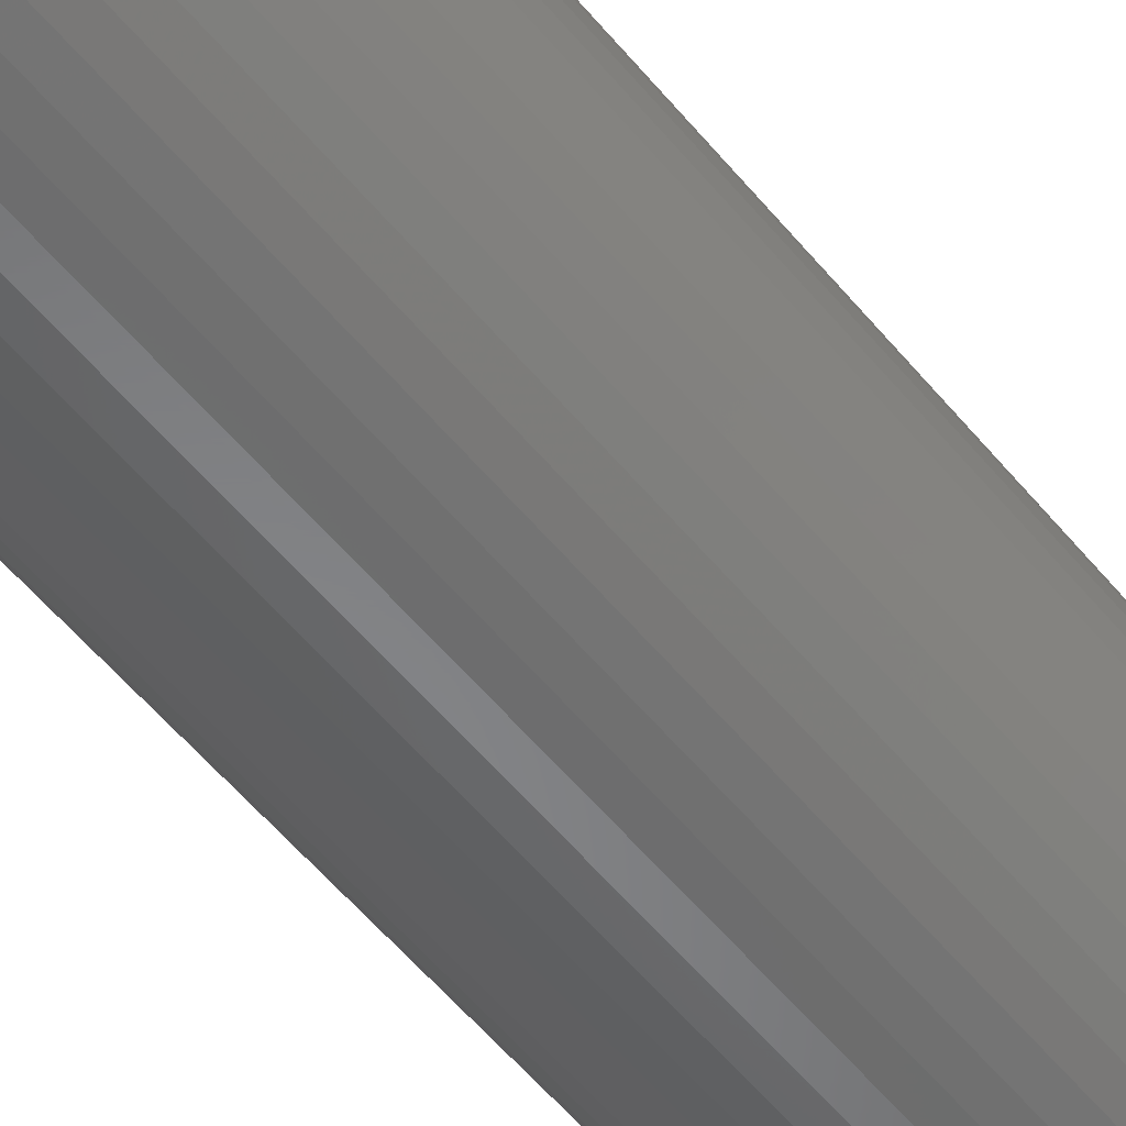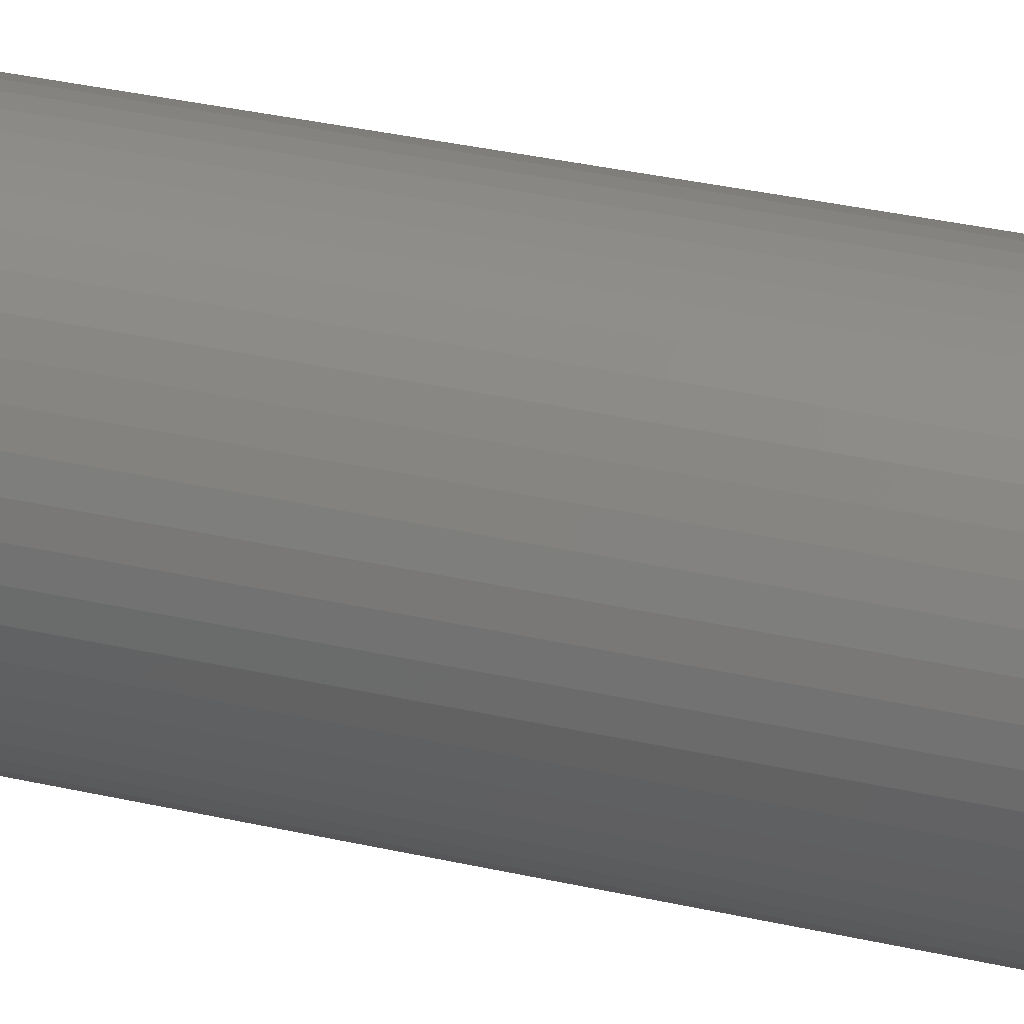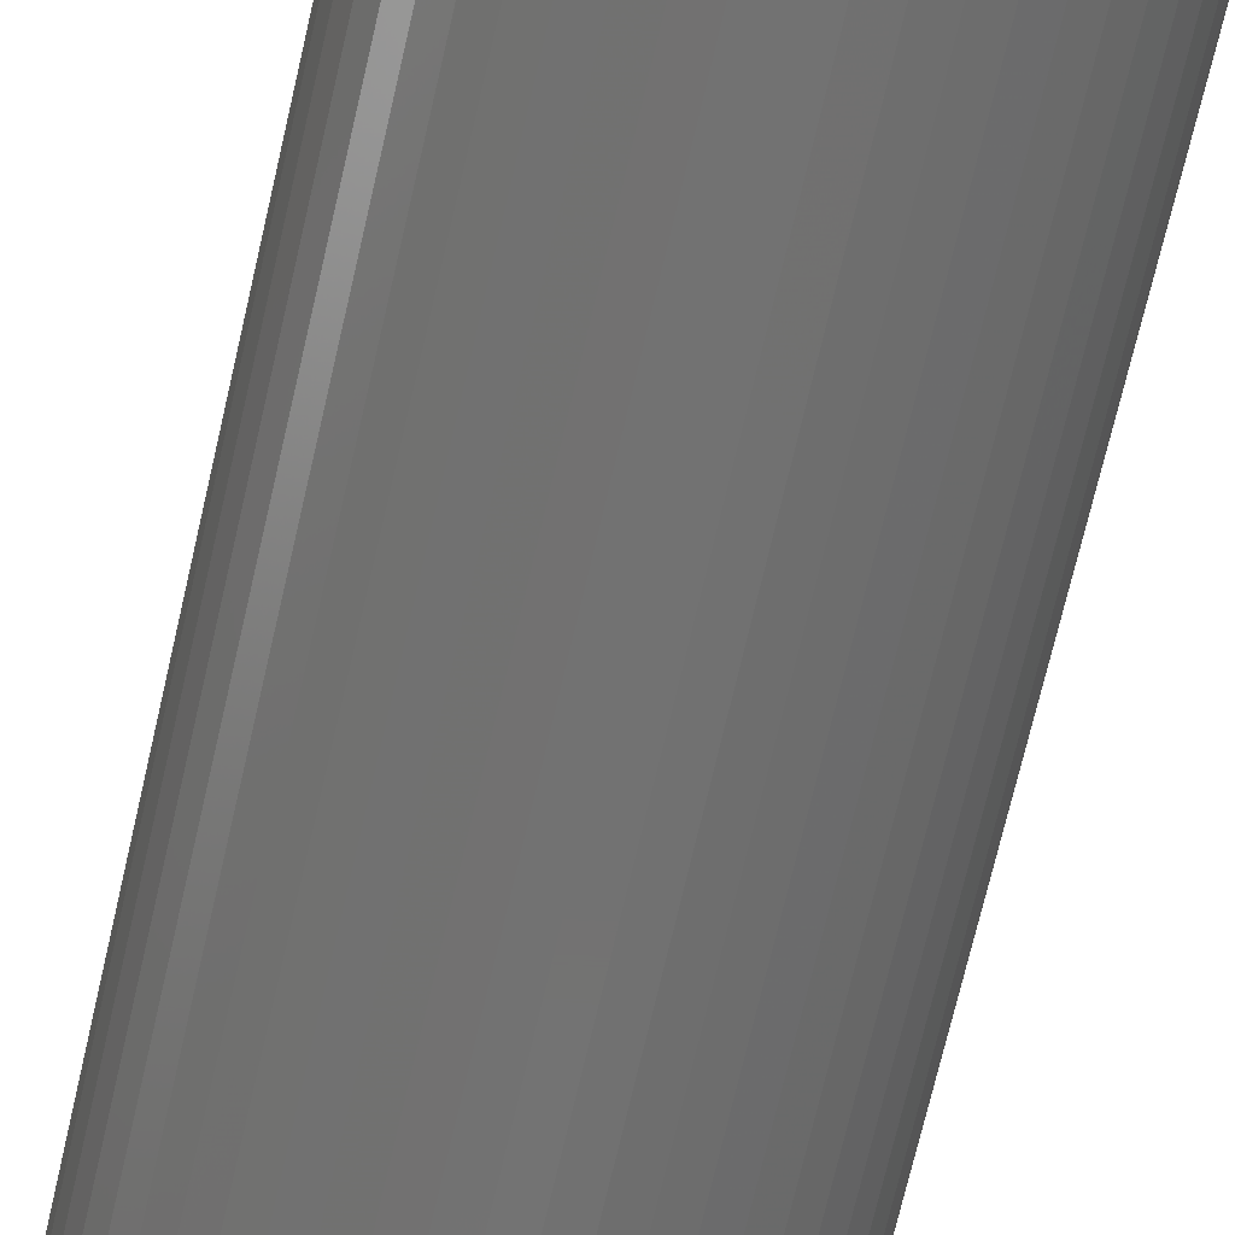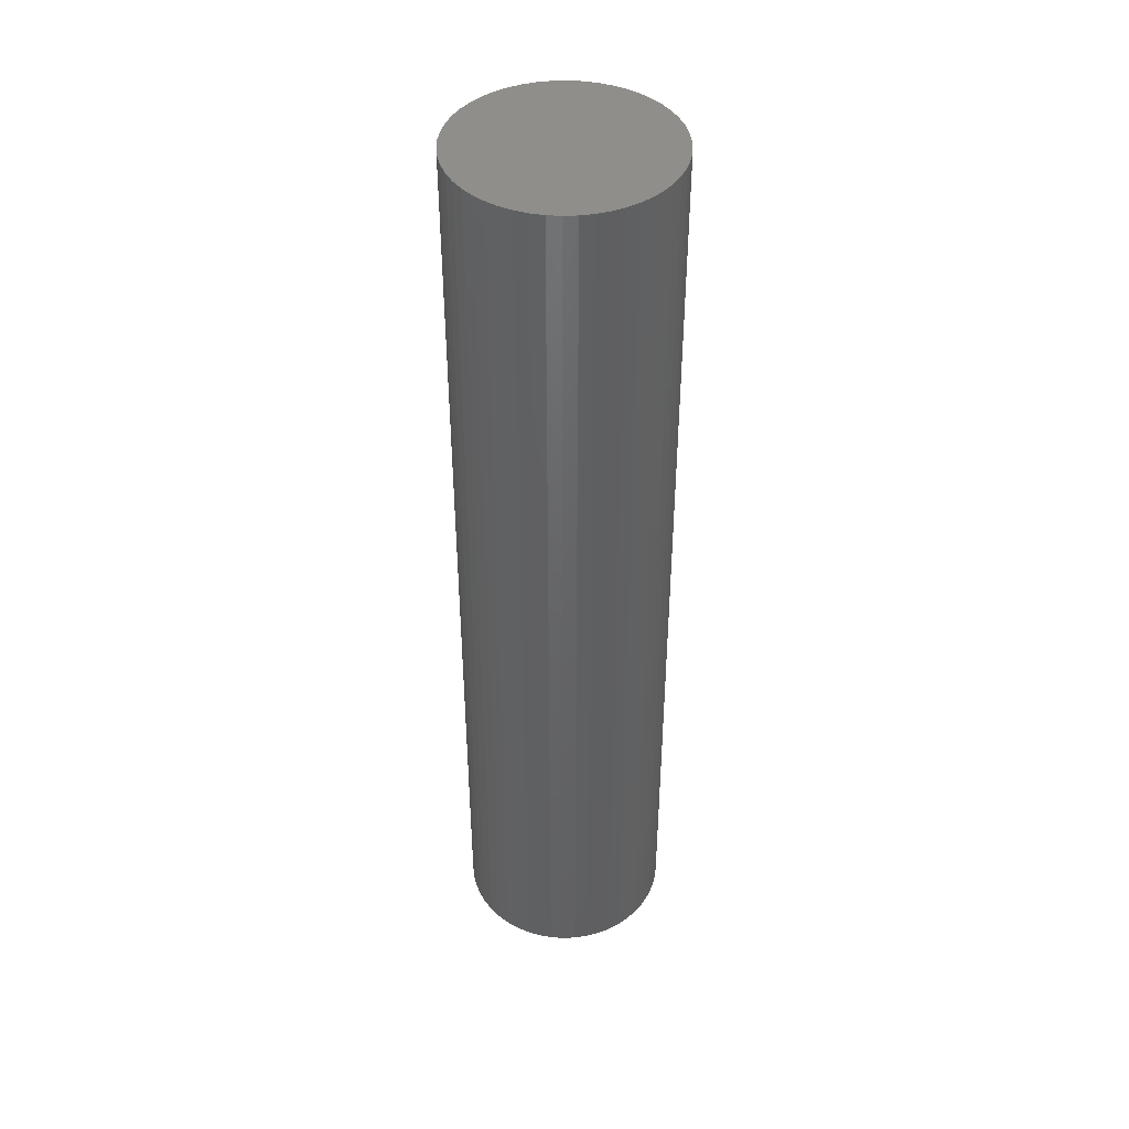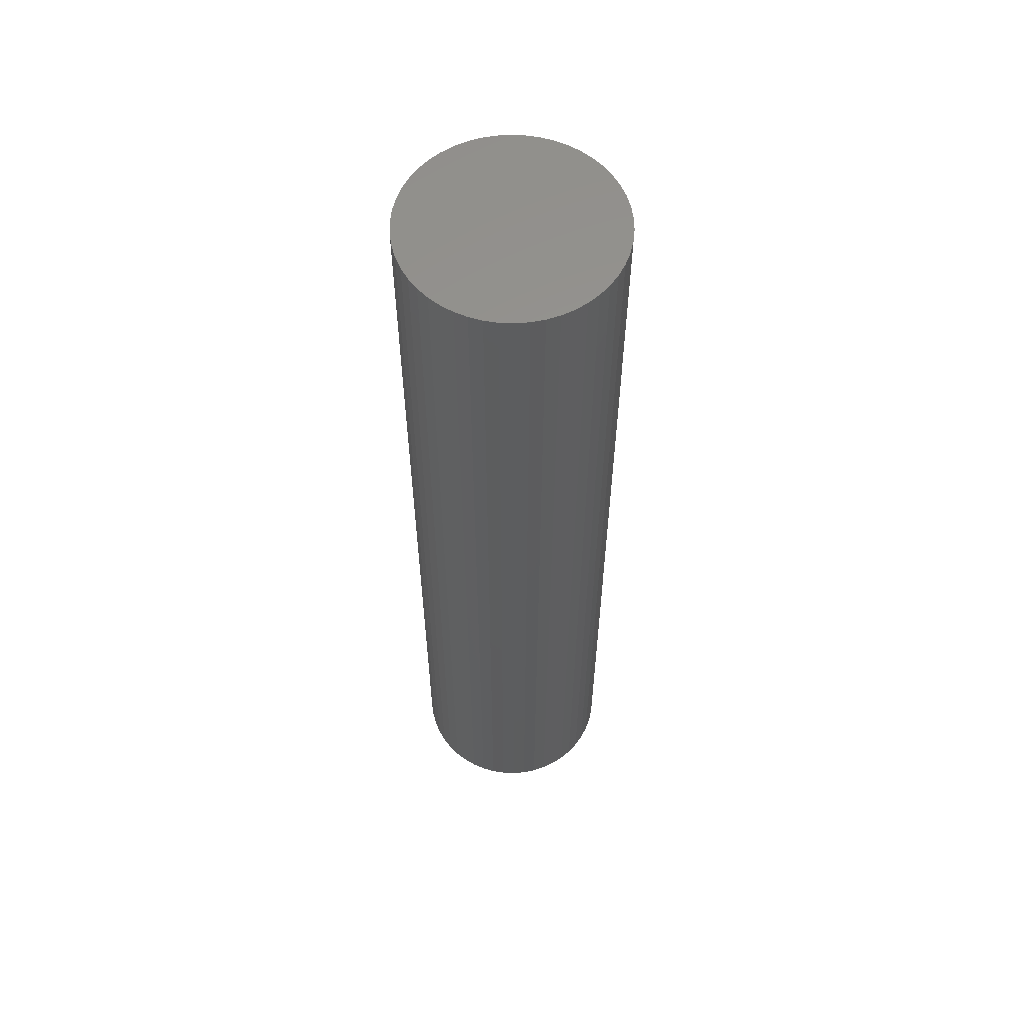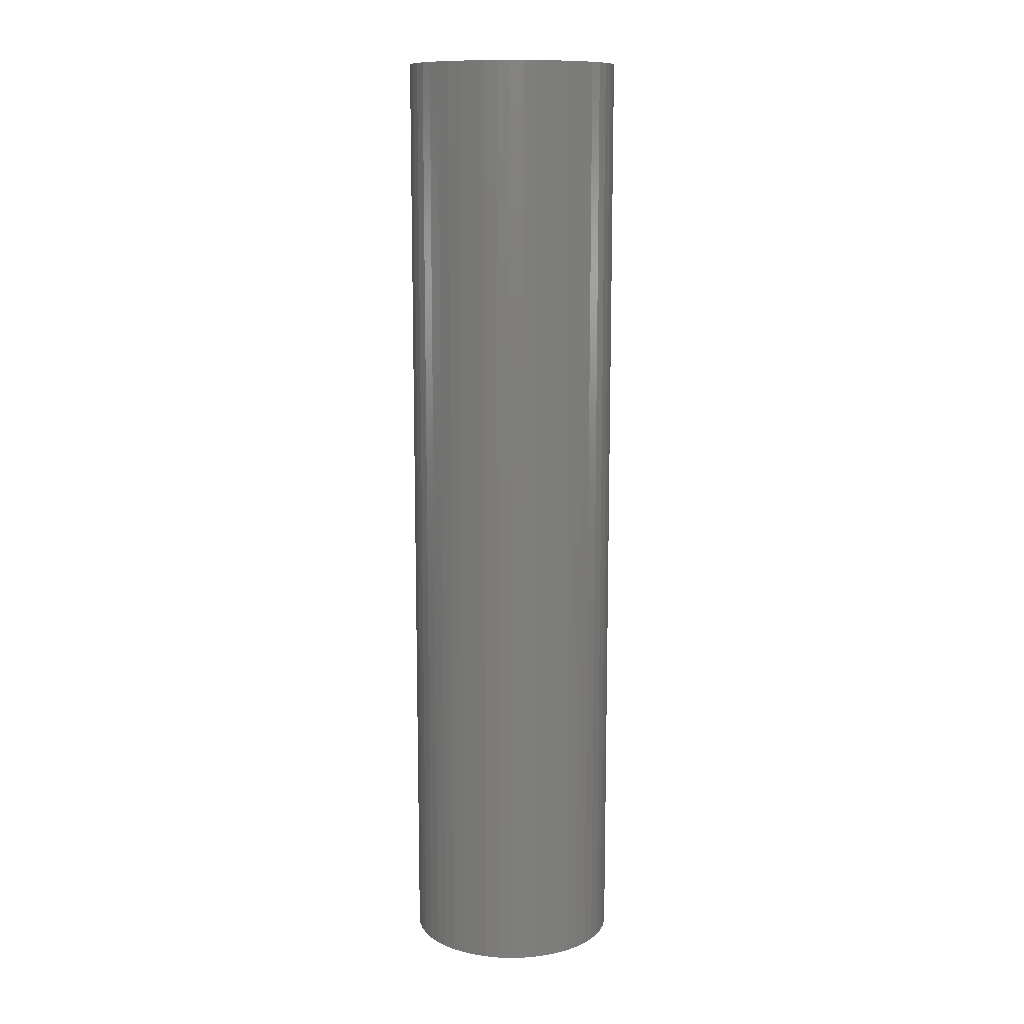
<metadata>
{"format":"stl","ext":"stl","renderer":"f3d","projection":"perspective","resolution":1024,"background":"white","views":[{"elev":-53.7,"azim":-142.0,"up":"+Y"},{"elev":31.7,"azim":-71.7,"up":"+Y"},{"elev":-64.2,"azim":167.6,"up":"+Y"},{"elev":43.2,"azim":76.6,"up":"+Z"},{"elev":58.6,"azim":67.2,"up":"+Z"},{"elev":11.8,"azim":-45.9,"up":"+Z"}]}
</metadata>
<code>
# stl→obj: 100 verts, 196 faces
v 5.35 0 24
v 5.308 0.6705 -24
v 5.308 0.6705 24
v 5.35 0 -24
v -5.35 0 -24
v -5.308 0.6705 24
v -5.308 0.6705 -24
v -5.35 0 24
v 0.3359 5.339 -24
v -0.3359 5.339 24
v 0.3359 5.339 24
v -0.3359 5.339 -24
v 3.9 3.662 -24
v 3.41 4.122 24
v 3.9 3.662 24
v 3.41 4.122 -24
v 5.308 -0.6705 -24
v 5.182 -1.33 -24
v 5.182 1.33 -24
v 4.974 -1.969 -24
v 4.974 1.969 -24
v 4.688 -2.577 -24
v 4.688 2.577 -24
v 4.328 -3.145 -24
v 4.328 3.145 -24
v 3.9 -3.662 -24
v 3.41 -4.122 -24
v 2.867 -4.517 -24
v 2.867 4.517 -24
v 2.278 -4.841 -24
v 2.278 4.841 -24
v 1.653 -5.088 -24
v 1.653 5.088 -24
v 1.002 -5.255 -24
v 1.002 5.255 -24
v 0.3359 -5.339 -24
v -0.3359 -5.339 -24
v -1.002 -5.255 -24
v -1.002 5.255 -24
v -1.653 -5.088 -24
v -1.653 5.088 -24
v -2.278 -4.841 -24
v -2.278 4.841 -24
v -2.867 -4.517 -24
v -2.867 4.517 -24
v -3.41 -4.122 -24
v -3.41 4.122 -24
v -3.9 -3.662 -24
v -3.9 3.662 -24
v -4.328 -3.145 -24
v -4.328 3.145 -24
v -4.688 -2.577 -24
v -4.688 2.577 -24
v -4.974 -1.969 -24
v -4.974 1.969 -24
v -5.182 -1.33 -24
v -5.182 1.33 -24
v -5.308 -0.6705 -24
v 5.308 -0.6705 24
v 5.182 1.33 24
v 5.182 -1.33 24
v 4.974 1.969 24
v 4.974 -1.969 24
v 4.688 2.577 24
v 4.688 -2.577 24
v 4.328 3.145 24
v 4.328 -3.145 24
v 3.9 -3.662 24
v 3.41 -4.122 24
v 2.867 4.517 24
v 2.867 -4.517 24
v 2.278 4.841 24
v 2.278 -4.841 24
v 1.653 5.088 24
v 1.653 -5.088 24
v 1.002 5.255 24
v 1.002 -5.255 24
v 0.3359 -5.339 24
v -0.3359 -5.339 24
v -1.002 5.255 24
v -1.002 -5.255 24
v -1.653 5.088 24
v -1.653 -5.088 24
v -2.278 4.841 24
v -2.278 -4.841 24
v -2.867 4.517 24
v -2.867 -4.517 24
v -3.41 4.122 24
v -3.41 -4.122 24
v -3.9 3.662 24
v -3.9 -3.662 24
v -4.328 3.145 24
v -4.328 -3.145 24
v -4.688 2.577 24
v -4.688 -2.577 24
v -4.974 1.969 24
v -4.974 -1.969 24
v -5.182 1.33 24
v -5.182 -1.33 24
v -5.308 -0.6705 24
f 1 2 3
f 2 1 4
f 5 6 7
f 6 5 8
f 9 10 11
f 10 9 12
f 13 14 15
f 14 13 16
f 17 2 4
f 18 2 17
f 18 19 2
f 20 19 18
f 20 21 19
f 22 21 20
f 22 23 21
f 24 23 22
f 24 25 23
f 26 25 24
f 26 13 25
f 27 13 26
f 27 16 13
f 28 16 27
f 28 29 16
f 30 29 28
f 30 31 29
f 32 31 30
f 32 33 31
f 34 33 32
f 34 35 33
f 36 35 34
f 36 9 35
f 37 9 36
f 37 12 9
f 38 12 37
f 38 39 12
f 40 39 38
f 40 41 39
f 42 41 40
f 42 43 41
f 44 43 42
f 44 45 43
f 46 45 44
f 46 47 45
f 48 47 46
f 48 49 47
f 50 49 48
f 50 51 49
f 52 51 50
f 52 53 51
f 54 53 52
f 54 55 53
f 56 55 54
f 56 57 55
f 58 57 56
f 58 7 57
f 7 58 5
f 3 59 1
f 60 59 3
f 60 61 59
f 62 61 60
f 62 63 61
f 64 63 62
f 64 65 63
f 66 65 64
f 66 67 65
f 15 67 66
f 15 68 67
f 14 68 15
f 14 69 68
f 70 69 14
f 70 71 69
f 72 71 70
f 72 73 71
f 74 73 72
f 74 75 73
f 76 75 74
f 76 77 75
f 11 77 76
f 11 78 77
f 10 78 11
f 10 79 78
f 80 79 10
f 80 81 79
f 82 81 80
f 82 83 81
f 84 83 82
f 84 85 83
f 86 85 84
f 86 87 85
f 88 87 86
f 88 89 87
f 90 89 88
f 90 91 89
f 92 91 90
f 92 93 91
f 94 93 92
f 94 95 93
f 96 95 94
f 96 97 95
f 98 97 96
f 98 99 97
f 6 99 98
f 6 100 99
f 100 6 8
f 47 90 88
f 90 47 49
f 41 84 82
f 84 41 43
f 62 23 64
f 23 62 21
f 33 76 74
f 76 33 35
f 29 72 70
f 72 29 31
f 55 94 53
f 94 55 96
f 51 90 49
f 90 51 92
f 12 80 10
f 80 12 39
f 61 17 59
f 17 61 18
f 3 19 60
f 19 3 2
f 64 25 66
f 25 64 23
f 31 74 72
f 74 31 33
f 16 70 14
f 70 16 29
f 57 96 55
f 96 57 98
f 43 86 84
f 86 43 45
f 59 4 1
f 4 59 17
f 48 89 91
f 89 48 46
f 52 97 54
f 97 52 95
f 58 8 5
f 8 58 100
f 37 78 79
f 78 37 36
f 30 71 73
f 71 30 28
f 65 20 63
f 20 65 22
f 68 24 67
f 24 68 26
f 60 21 62
f 21 60 19
f 66 13 15
f 13 66 25
f 35 11 76
f 11 35 9
f 53 92 51
f 92 53 94
f 7 98 57
f 98 7 6
f 45 88 86
f 88 45 47
f 39 82 80
f 82 39 41
f 67 22 65
f 22 67 24
f 42 83 85
f 83 42 40
f 54 99 56
f 99 54 97
f 27 68 69
f 68 27 26
f 32 73 75
f 73 32 30
f 34 75 77
f 75 34 32
f 36 77 78
f 77 36 34
f 63 18 61
f 18 63 20
f 38 79 81
f 79 38 37
f 44 85 87
f 85 44 42
f 48 93 50
f 93 48 91
f 56 100 58
f 100 56 99
f 28 69 71
f 69 28 27
f 46 87 89
f 87 46 44
f 40 81 83
f 81 40 38
f 50 95 52
f 95 50 93

</code>
